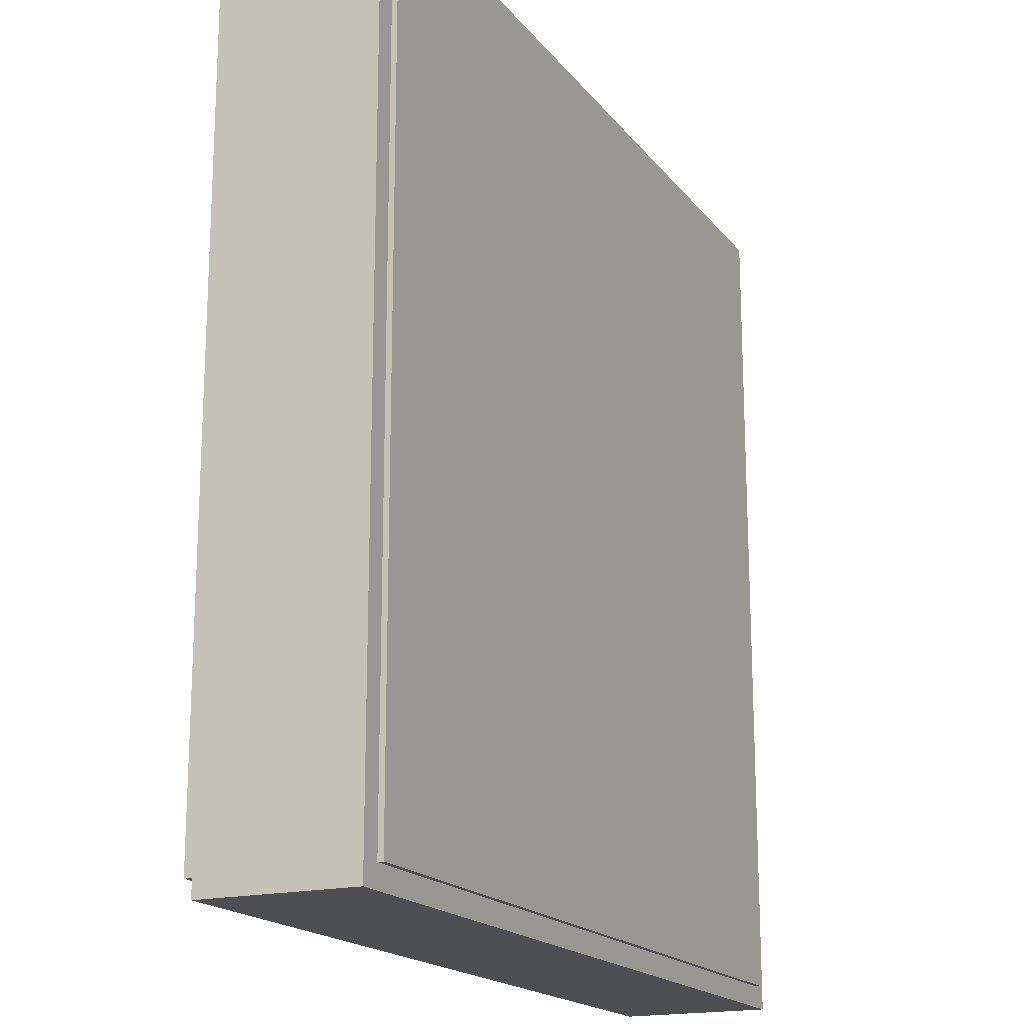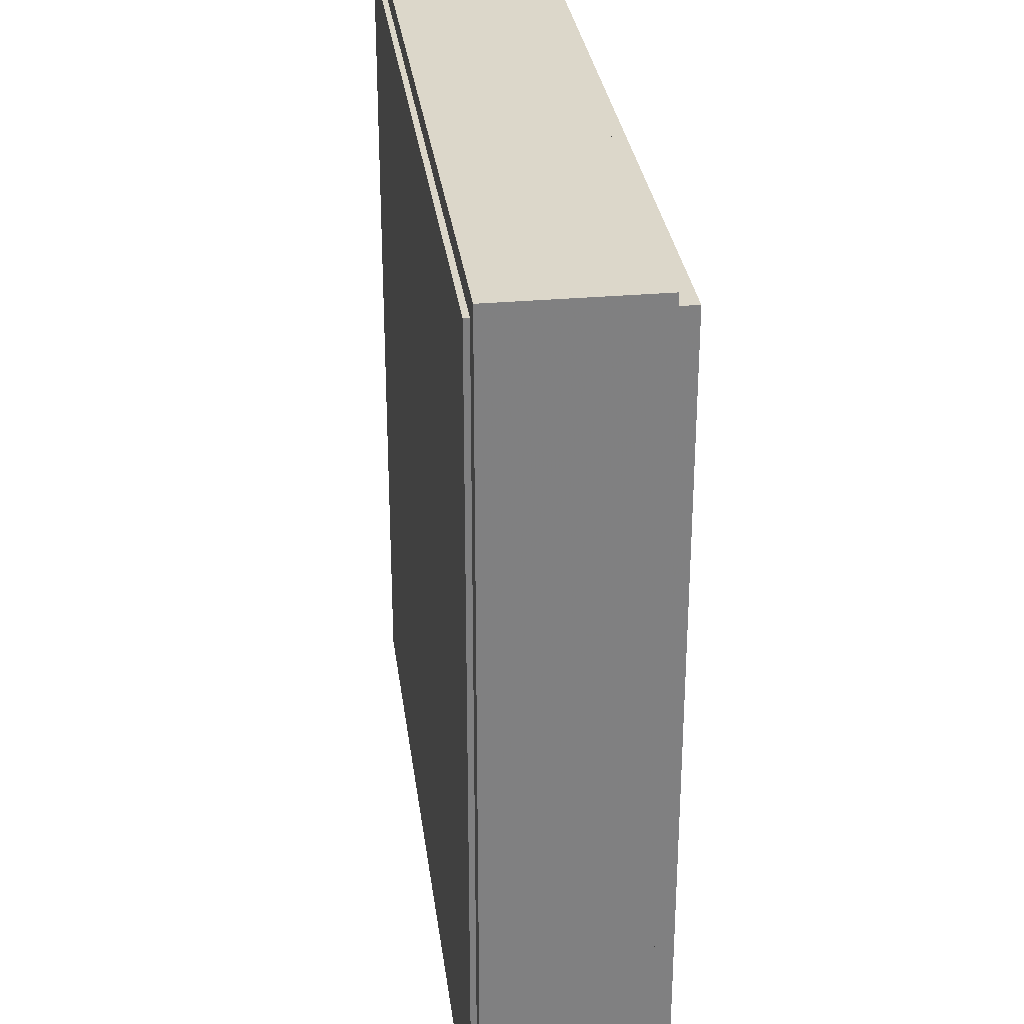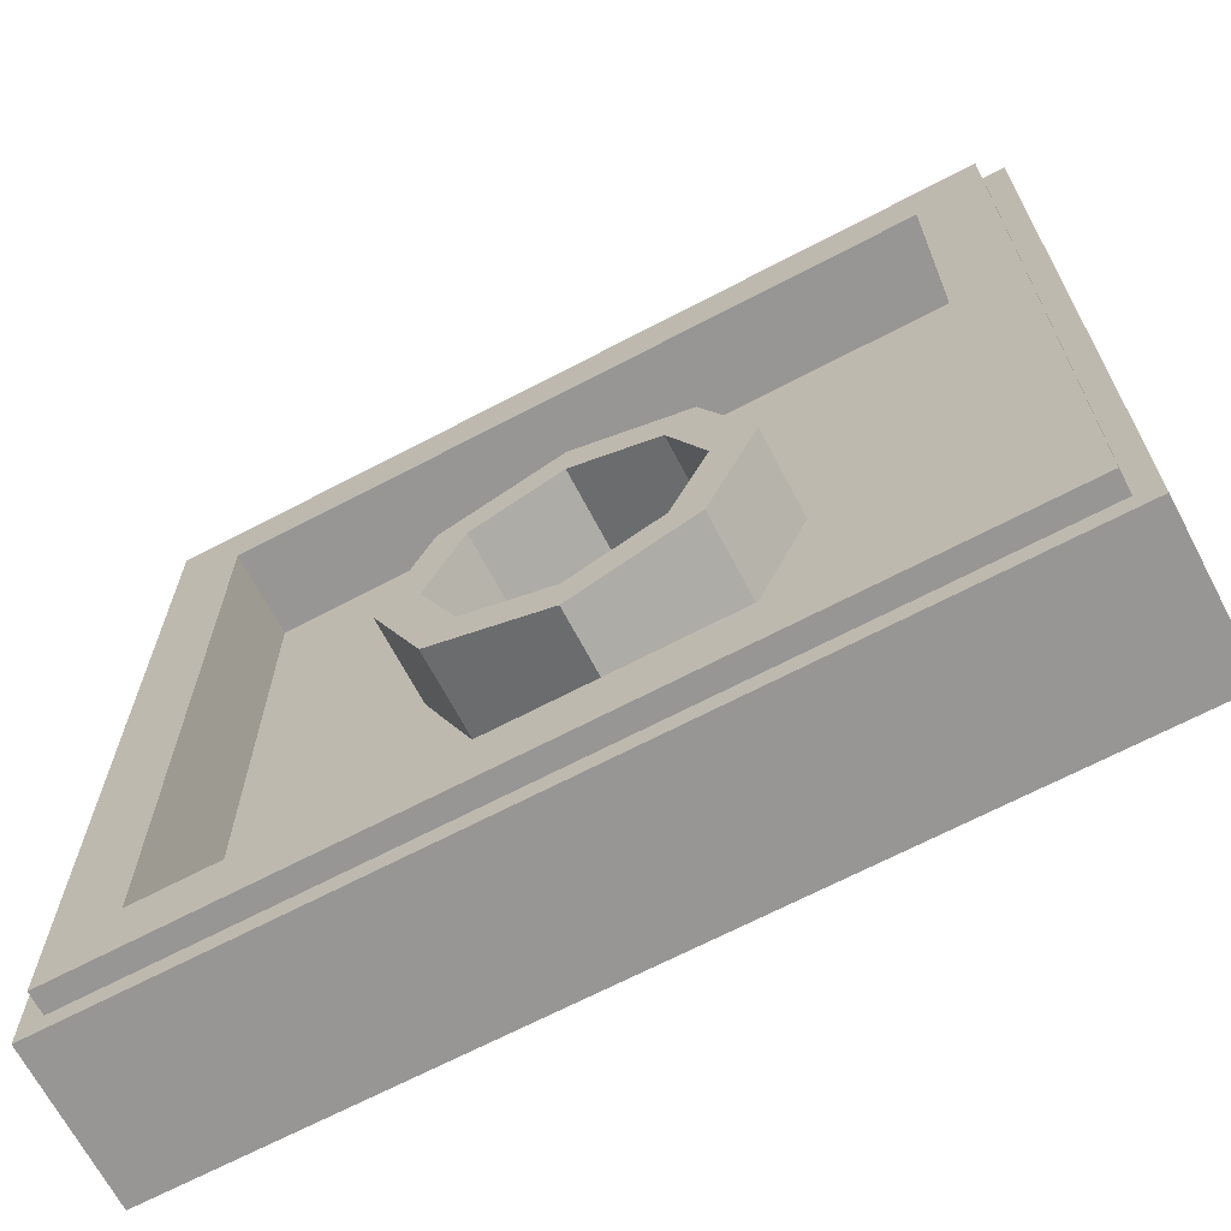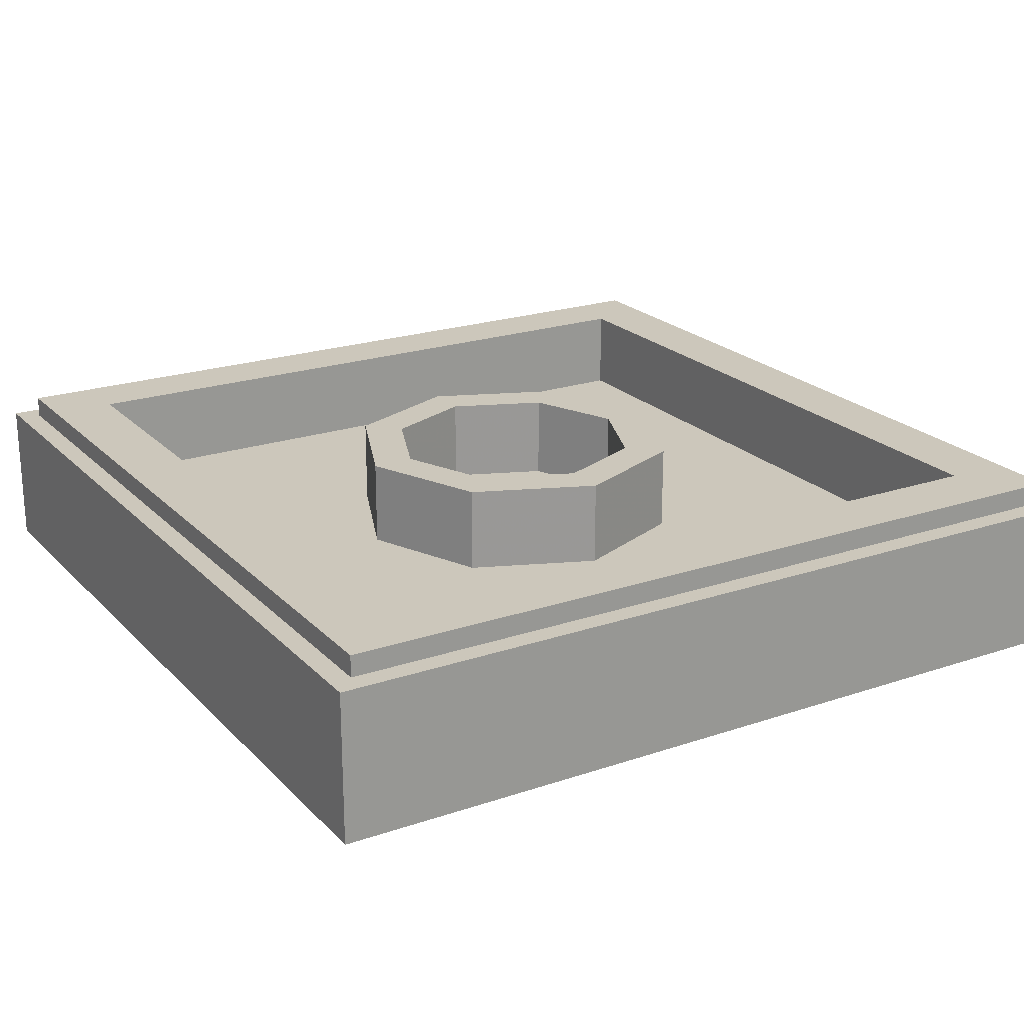
<metadata>
{"format":"obj","ext":"obj","renderer":"f3d","projection":"perspective","resolution":1024,"background":"white","views":[{"elev":-18.0,"azim":-64.4,"up":"+Z"},{"elev":30.4,"azim":82.7,"up":"+Z"},{"elev":-67.8,"azim":-152.3,"up":"+Z"},{"elev":21.7,"azim":-30.9,"up":"+Y"}]}
</metadata>
<code>
v -1 0.35 1
v -1 0 1
v 1 0 1
v 1 0.35 1
v -1 0.35 -1
v -1 0 -1
v -1 0 1
v -1 0.35 1
v 1 0.35 -1
v 1 0 -1
v -1 0 -1
v -1 0.35 -1
v 1 0.35 1
v 1 0 1
v 1 0 -1
v 1 0.35 -1
v -0.95 0.4 0.95
v -0.95 0.35 0.95
v 0.95 0.35 0.95
v 0.95 0.4 0.95
v -0.95 0.4 -0.95
v -0.95 0.35 -0.95
v -0.95 0.35 0.95
v -0.95 0.4 0.95
v 0.95 0.4 -0.95
v 0.95 0.35 -0.95
v -0.95 0.35 -0.95
v -0.95 0.4 -0.95
v 0.95 0.4 0.95
v 0.95 0.35 0.95
v 0.95 0.35 -0.95
v 0.95 0.4 -0.95
v -0.8 0.4 0.8
v -0.8 0.2 0.8
v 0.8 0.2 0.8
v 0.8 0.4 0.8
v -0.8 0.4 -0.8
v -0.8 0.2 -0.8
v -0.8 0.2 0.8
v -0.8 0.4 0.8
v 0.8 0.4 -0.8
v 0.8 0.2 -0.8
v -0.8 0.2 -0.8
v -0.8 0.4 -0.8
v 0.8 0.4 0.8
v 0.8 0.2 0.8
v 0.8 0.2 -0.8
v 0.8 0.4 -0.8
v 0.2121 0.4 0.2121
v 0.3 0.4 0
v 0.3 0.2 0
v 0.2121 0.2 0.2121
v 0 0.4 0.3
v 0.2121 0.4 0.2121
v 0.2121 0.2 0.2121
v 0 0.2 0.3
v -0.2121 0.4 0.2121
v 0 0.4 0.3
v 0 0.2 0.3
v -0.2121 0.2 0.2121
v -0.3 0.4 0
v -0.2121 0.4 0.2121
v -0.2121 0.2 0.2121
v -0.3 0.2 0
v -0.2121 0.4 -0.2121
v -0.3 0.4 0
v -0.3 0.2 0
v -0.2121 0.2 -0.2121
v 0 0.4 -0.3
v -0.2121 0.4 -0.2121
v -0.2121 0.2 -0.2121
v 0 0.2 -0.3
v 0.2121 0.4 -0.2121
v 0 0.4 -0.3
v 0 0.2 -0.3
v 0.2121 0.2 -0.2121
v 0.3 0.4 0
v 0.2121 0.4 -0.2121
v 0.2121 0.2 -0.2121
v 0.3 0.2 0
v 0.2828 0.4 0.2828
v 0.4 0.4 0
v 0.4 0.2 0
v 0.2828 0.2 0.2828
v 0 0.4 0.4
v 0.2828 0.4 0.2828
v 0.2828 0.2 0.2828
v 0 0.2 0.4
v -0.2828 0.4 0.2828
v 0 0.4 0.4
v 0 0.2 0.4
v -0.2828 0.2 0.2828
v -0.4 0.4 0
v -0.2828 0.4 0.2828
v -0.2828 0.2 0.2828
v -0.4 0.2 0
v -0.2828 0.4 -0.2828
v -0.4 0.4 0
v -0.4 0.2 0
v -0.2828 0.2 -0.2828
v 0 0.4 -0.4
v -0.2828 0.4 -0.2828
v -0.2828 0.2 -0.2828
v 0 0.2 -0.4
v 0.2828 0.4 -0.2828
v 0 0.4 -0.4
v 0 0.2 -0.4
v 0.2828 0.2 -0.2828
v 0.4 0.4 0
v 0.2828 0.4 -0.2828
v 0.2828 0.2 -0.2828
v 0.4 0.2 0
v 0.4 0.4 0
v 0.2828 0.4 0.2828
v 0.2121 0.4 0.2121
v 0.3 0.4 0
v 0.2828 0.4 0.2828
v 0 0.4 0.4
v 0 0.4 0.3
v 0.2121 0.4 0.2121
v 0 0.4 0.4
v -0.2828 0.4 0.2828
v -0.2121 0.4 0.2121
v 0 0.4 0.3
v -0.2828 0.4 0.2828
v -0.4 0.4 0
v -0.3 0.4 0
v -0.2121 0.4 0.2121
v -0.4 0.4 0
v -0.2828 0.4 -0.2828
v -0.2121 0.4 -0.2121
v -0.3 0.4 0
v -0.2828 0.4 -0.2828
v 0 0.4 -0.4
v 0 0.4 -0.3
v -0.2121 0.4 -0.2121
v 0 0.4 -0.4
v 0.2828 0.4 -0.2828
v 0.2121 0.4 -0.2121
v 0 0.4 -0.3
v 0.2828 0.4 -0.2828
v 0.4 0.4 0
v 0.3 0.4 0
v 0.2121 0.4 -0.2121
v 0 0.2 0
v 0.3 0.2 0
v 0.2121 0.2 0.2121
v 0 0.2 0
v 0.2121 0.2 0.2121
v 0 0.2 0.3
v 0 0.2 0
v 0 0.2 0.3
v -0.2121 0.2 0.2121
v 0 0.2 0
v -0.2121 0.2 0.2121
v -0.3 0.2 0
v 0 0.2 0
v -0.3 0.2 0
v -0.2121 0.2 -0.2121
v 0 0.2 0
v -0.2121 0.2 -0.2121
v 0 0.2 -0.3
v 0 0.2 0
v 0 0.2 -0.3
v 0.2121 0.2 -0.2121
v 0 0.2 0
v 0.2121 0.2 -0.2121
v 0.3 0.2 0
v 0.4 0.2 0.4
v 0.2828 0.2 0.2828
v 0.4 0.2 0
v 0.4 0.2 0.4
v 0 0.2 0.4
v 0.2828 0.2 0.2828
v -0.4 0.2 0.4
v -0.2828 0.2 0.2828
v 0 0.2 0.4
v -0.4 0.2 0.4
v -0.4 0.2 0
v -0.2828 0.2 0.2828
v -0.4 0.2 -0.4
v -0.2828 0.2 -0.2828
v -0.4 0.2 0
v -0.4 0.2 -0.4
v 0 0.2 -0.4
v -0.2828 0.2 -0.2828
v 0.4 0.2 -0.4
v 0.2828 0.2 -0.2828
v 0 0.2 -0.4
v 0.4 0.2 -0.4
v 0.4 0.2 0
v 0.2828 0.2 -0.2828
v -0.95 0.35 -0.95
v 0.95 0.35 -0.95
v 1 0.35 -1
v -1 0.35 -1
v 1 0.35 -1
v 0.95 0.35 -0.95
v 0.95 0.35 0.95
v 1 0.35 1
v 1 0.35 1
v 0.95 0.35 0.95
v -0.95 0.35 0.95
v -1 0.35 1
v -1 0.35 1
v -0.95 0.35 0.95
v -0.95 0.35 -0.95
v -1 0.35 -1
v -0.8 0.4 -0.8
v 0.8 0.4 -0.8
v 0.95 0.4 -0.95
v -0.95 0.4 -0.95
v 0.95 0.4 -0.95
v 0.8 0.4 -0.8
v 0.8 0.4 0.8
v 0.95 0.4 0.95
v 0.95 0.4 0.95
v 0.8 0.4 0.8
v -0.8 0.4 0.8
v -0.95 0.4 0.95
v -0.95 0.4 0.95
v -0.8 0.4 0.8
v -0.8 0.4 -0.8
v -0.95 0.4 -0.95
v -0.4 0.2 -0.4
v 0.4 0.2 -0.4
v 0.8 0.2 -0.8
v -0.8 0.2 -0.8
v 0.8 0.2 -0.8
v 0.4 0.2 -0.4
v 0.4 0.2 0.4
v 0.8 0.2 0.8
v 0.8 0.2 0.8
v 0.4 0.2 0.4
v -0.4 0.2 0.4
v -0.8 0.2 0.8
v -0.8 0.2 0.8
v -0.4 0.2 0.4
v -0.4 0.2 -0.4
v -0.8 0.2 -0.8
v -1 0 -1
v 1 0 -1
v 1 0 1
v -1 0 1
v 0.95 0 0.95
v 0.95 0 -0.95
v -0.95 0 -0.95
v -0.95 0 0.95
v -0.95 -0.0125 0.95
v 0.95 -0.0125 0.95
v 0.95 0 0.95
v -0.95 0 0.95
v -0.95 -0.0125 -0.95
v -0.95 -0.0125 0.95
v -0.95 0 0.95
v -0.95 0 -0.95
v 0.95 -0.0125 -0.95
v -0.95 -0.0125 -0.95
v -0.95 0 -0.95
v 0.95 0 -0.95
v 0.95 -0.0125 0.95
v 0.95 -0.0125 -0.95
v 0.95 0 -0.95
v 0.95 0 0.95
v -0.05 -0.0125 0.05
v -0.95 -0.0125 0.05
v -0.95 -0.0125 -0.05
v -0.05 -0.0125 -0.05
v 0.05 -0.0125 0.05
v -0.05 -0.0125 0.05
v -0.05 -0.0125 -0.05
v 0.05 -0.0125 -0.05
v 0.95 -0.0125 0.05
v 0.05 -0.0125 0.05
v 0.05 -0.0125 -0.05
v 0.95 -0.0125 -0.05
v 0.05 -0.0125 -0.05
v -0.05 -0.0125 -0.05
v -0.05 -0.0125 -0.15
v 0.05 -0.0125 -0.15
v -0.8 -0.0125 -0.9
v -0.5 -0.0125 -0.9
v -0.4619 -0.0125 -0.7587
v -0.7391 -0.0125 -0.6439
v -0.7391 -0.0125 -0.6439
v -0.4619 -0.0125 -0.7587
v -0.3536 -0.0125 -0.5964
v -0.5657 -0.0125 -0.3843
v -0.5657 -0.0125 -0.3843
v -0.3536 -0.0125 -0.5964
v -0.1913 -0.0125 -0.4881
v -0.3061 -0.0125 -0.2109
v -0.3061 -0.0125 -0.2109
v -0.1913 -0.0125 -0.4881
v -0.05 -0.0125 -0.45
v -0.05 -0.0125 -0.15
v 0.05 -0.0125 -0.15
v -0.05 -0.0125 -0.15
v -0.05 -0.0125 -0.45
v 0.05 -0.0125 -0.45
v 0.05 -0.0125 -0.15
v 0.05 -0.0125 -0.45
v 0.1913 -0.0125 -0.4881
v 0.3061 -0.0125 -0.2109
v 0.3061 -0.0125 -0.2109
v 0.1913 -0.0125 -0.4881
v 0.3536 -0.0125 -0.5964
v 0.5657 -0.0125 -0.3843
v 0.5657 -0.0125 -0.3843
v 0.3536 -0.0125 -0.5964
v 0.475 -0.0125 -0.775
v 0.7 -0.0125 -0.55
v 0.475 -0.0125 -0.775
v 0.35 -0.0125 -0.9
v 0.85 -0.0125 -0.9
v 0.7 -0.0125 -0.55
v 0.475 -0.0125 -0.775
v 0.85 -0.0125 -0.9
v 0.85 -0.0125 -0.4
v 0.7 -0.0125 -0.55
v 0.85 -0.0125 -0.9
v 0.05 -0.0125 -0.45
v -0.05 -0.0125 -0.45
v -0.05 -0.0125 -0.95
v 0.05 -0.0125 -0.95
v -0.05 -0.0125 -0.15
v -0.05 -0.0125 -0.05
v -0.95 -0.0125 -0.05
v -0.3061 -0.0125 -0.2109
v -0.95 -0.0125 -0.05
v -0.5657 -0.0125 -0.3843
v -0.3061 -0.0125 -0.2109
v -0.95 -0.0125 -0.05
v -0.7391 -0.0125 -0.6439
v -0.5657 -0.0125 -0.3843
v -0.8 -0.0125 -0.9
v -0.7391 -0.0125 -0.6439
v -0.95 -0.0125 -0.05
v -0.95 -0.0125 -0.95
v -0.5 -0.0125 -0.9
v -0.8 -0.0125 -0.9
v -0.95 -0.0125 -0.95
v -0.05 -0.0125 -0.95
v -0.4619 -0.0125 -0.7587
v -0.5 -0.0125 -0.9
v -0.05 -0.0125 -0.95
v -0.3536 -0.0125 -0.5964
v -0.1913 -0.0125 -0.4881
v -0.3536 -0.0125 -0.5964
v -0.05 -0.0125 -0.95
v -0.05 -0.0125 -0.45
v 0.35 -0.0125 -0.9
v 0.05 -0.0125 -0.95
v 0.95 -0.0125 -0.95
v 0.85 -0.0125 -0.9
v 0.05 -0.0125 -0.95
v 0.35 -0.0125 -0.9
v 0.475 -0.0125 -0.775
v 0.3536 -0.0125 -0.5964
v 0.05 -0.0125 -0.95
v 0.3536 -0.0125 -0.5964
v 0.1913 -0.0125 -0.4881
v 0.05 -0.0125 -0.45
v 0.85 -0.0125 -0.4
v 0.85 -0.0125 -0.9
v 0.95 -0.0125 -0.95
v 0.95 -0.0125 -0.05
v 0.7 -0.0125 -0.55
v 0.85 -0.0125 -0.4
v 0.95 -0.0125 -0.05
v 0.5657 -0.0125 -0.3843
v 0.95 -0.0125 -0.05
v 0.3061 -0.0125 -0.2109
v 0.5657 -0.0125 -0.3843
v 0.05 -0.0125 -0.15
v 0.3061 -0.0125 -0.2109
v 0.95 -0.0125 -0.05
v 0.05 -0.0125 -0.05
v -0.05 -0.0125 0.15
v -0.05 -0.0125 0.05
v 0.05 -0.0125 0.05
v 0.05 -0.0125 0.15
v -0.4619 -0.0125 0.7587
v -0.5 -0.0125 0.9
v -0.8 -0.0125 0.9
v -0.7391 -0.0125 0.6439
v -0.3536 -0.0125 0.5964
v -0.4619 -0.0125 0.7587
v -0.7391 -0.0125 0.6439
v -0.5657 -0.0125 0.3843
v -0.1913 -0.0125 0.4881
v -0.3536 -0.0125 0.5964
v -0.5657 -0.0125 0.3843
v -0.3061 -0.0125 0.2109
v -0.05 -0.0125 0.45
v -0.1913 -0.0125 0.4881
v -0.3061 -0.0125 0.2109
v -0.05 -0.0125 0.15
v -0.05 -0.0125 0.45
v -0.05 -0.0125 0.15
v 0.05 -0.0125 0.15
v 0.05 -0.0125 0.45
v 0.1913 -0.0125 0.4881
v 0.05 -0.0125 0.45
v 0.05 -0.0125 0.15
v 0.3061 -0.0125 0.2109
v 0.3536 -0.0125 0.5964
v 0.1913 -0.0125 0.4881
v 0.3061 -0.0125 0.2109
v 0.5657 -0.0125 0.3843
v 0.475 -0.0125 0.775
v 0.3536 -0.0125 0.5964
v 0.5657 -0.0125 0.3843
v 0.7 -0.0125 0.55
v 0.85 -0.0125 0.9
v 0.35 -0.0125 0.9
v 0.475 -0.0125 0.775
v 0.85 -0.0125 0.9
v 0.475 -0.0125 0.775
v 0.7 -0.0125 0.55
v 0.85 -0.0125 0.9
v 0.7 -0.0125 0.55
v 0.85 -0.0125 0.4
v 0.05 -0.0125 0.95
v -0.05 -0.0125 0.95
v -0.05 -0.0125 0.45
v 0.05 -0.0125 0.45
v -0.5 -0.0125 0.9
v -0.05 -0.0125 0.95
v -0.95 -0.0125 0.95
v -0.8 -0.0125 0.9
v -0.05 -0.0125 0.95
v -0.5 -0.0125 0.9
v -0.4619 -0.0125 0.7587
v -0.3536 -0.0125 0.5964
v -0.05 -0.0125 0.95
v -0.3536 -0.0125 0.5964
v -0.1913 -0.0125 0.4881
v -0.05 -0.0125 0.45
v -0.8 -0.0125 0.9
v -0.95 -0.0125 0.95
v -0.95 -0.0125 0.05
v -0.7391 -0.0125 0.6439
v -0.7391 -0.0125 0.6439
v -0.95 -0.0125 0.05
v -0.5657 -0.0125 0.3843
v -0.5657 -0.0125 0.3843
v -0.95 -0.0125 0.05
v -0.3061 -0.0125 0.2109
v -0.05 -0.0125 0.15
v -0.3061 -0.0125 0.2109
v -0.95 -0.0125 0.05
v -0.05 -0.0125 0.05
v 0.05 -0.0125 0.15
v 0.05 -0.0125 0.05
v 0.95 -0.0125 0.05
v 0.3061 -0.0125 0.2109
v 0.5657 -0.0125 0.3843
v 0.3061 -0.0125 0.2109
v 0.95 -0.0125 0.05
v 0.85 -0.0125 0.4
v 0.7 -0.0125 0.55
v 0.5657 -0.0125 0.3843
v 0.85 -0.0125 0.4
v 0.85 -0.0125 0.4
v 0.95 -0.0125 0.05
v 0.95 -0.0125 0.95
v 0.85 -0.0125 0.9
v 0.35 -0.0125 0.9
v 0.85 -0.0125 0.9
v 0.95 -0.0125 0.95
v 0.05 -0.0125 0.95
v 0.475 -0.0125 0.775
v 0.35 -0.0125 0.9
v 0.05 -0.0125 0.95
v 0.3536 -0.0125 0.5964
v 0.1913 -0.0125 0.4881
v 0.3536 -0.0125 0.5964
v 0.05 -0.0125 0.95
v 0.05 -0.0125 0.45
g mesh1757661
f 1 2 3
f 3 4 1
f 5 6 7
f 7 8 5
f 9 10 11
f 11 12 9
f 13 14 15
f 15 16 13
g mesh1757663
f 17 18 19
f 19 20 17
f 21 22 23
f 23 24 21
f 25 26 27
f 27 28 25
f 29 30 31
f 31 32 29
g mesh1757665
f 33 35 34
f 35 33 36
f 37 39 38
f 39 37 40
f 41 43 42
f 43 41 44
f 45 47 46
f 47 45 48
g mesh1757672
f 49 50 51
f 51 52 49
f 53 54 55
f 55 56 53
f 57 58 59
f 59 60 57
f 61 62 63
f 63 64 61
f 65 66 67
f 67 68 65
f 69 70 71
f 71 72 69
f 73 74 75
f 75 76 73
f 77 78 79
f 79 80 77
g mesh1757674
f 81 83 82
f 83 81 84
f 85 87 86
f 87 85 88
f 89 91 90
f 91 89 92
f 93 95 94
f 95 93 96
f 97 99 98
f 99 97 100
f 101 103 102
f 103 101 104
f 105 107 106
f 107 105 108
f 109 111 110
f 111 109 112
g mesh1757676
f 113 115 114
f 115 113 116
f 117 119 118
f 119 117 120
f 121 123 122
f 123 121 124
f 125 127 126
f 127 125 128
f 129 131 130
f 131 129 132
f 133 135 134
f 135 133 136
f 137 139 138
f 139 137 140
f 141 143 142
f 143 141 144
g mesh1757679
f 145 147 146
f 148 150 149
f 151 153 152
f 154 156 155
f 157 159 158
f 160 162 161
f 163 165 164
f 166 168 167
g mesh1757681
f 169 171 170
f 172 174 173
f 175 177 176
f 178 180 179
f 181 183 182
f 184 186 185
f 187 189 188
f 190 192 191
g mesh1757683
f 193 194 195
f 195 196 193
f 197 198 199
f 199 200 197
f 201 202 203
f 203 204 201
f 205 206 207
f 207 208 205
g mesh1757684
f 209 210 211
f 211 212 209
f 213 214 215
f 215 216 213
f 217 218 219
f 219 220 217
f 221 222 223
f 223 224 221
g mesh1757685
f 225 226 227
f 227 228 225
f 229 230 231
f 231 232 229
f 233 234 235
f 235 236 233
f 237 238 239
f 239 240 237
f 241 242 243
f 243 244 241
g mesh1757689
f 245 246 247
f 247 248 245
f 249 250 251
f 251 252 249
f 253 254 255
f 255 256 253
f 257 258 259
f 259 260 257
f 261 262 263
f 263 264 261
f 265 266 267
f 267 268 265
f 269 270 271
f 271 272 269
f 273 274 275
f 275 276 273
f 277 278 279
f 279 280 277
f 281 282 283
f 283 284 281
f 285 286 287
f 287 288 285
f 289 290 291
f 291 292 289
f 293 294 295
f 295 296 293
f 297 298 299
f 299 300 297
f 301 302 303
f 303 304 301
f 305 306 307
f 307 308 305
f 309 310 311
f 311 312 309
f 313 314 315
f 316 317 318
f 319 320 321
f 322 323 324
f 324 325 322
f 326 327 328
f 328 329 326
f 330 331 332
f 333 334 335
f 336 337 338
f 338 339 336
f 340 341 342
f 342 343 340
f 344 345 346
f 346 347 344
f 348 349 350
f 350 351 348
f 352 353 354
f 354 355 352
f 356 357 358
f 358 359 356
f 360 361 362
f 362 363 360
f 364 365 366
f 366 367 364
f 368 369 370
f 370 371 368
f 372 373 374
f 375 376 377
f 377 378 375
f 379 380 381
f 381 382 379
f 383 384 385
f 385 386 383
f 387 388 389
f 389 390 387
f 391 392 393
f 393 394 391
f 395 396 397
f 397 398 395
f 399 400 401
f 401 402 399
f 403 404 405
f 405 406 403
f 407 408 409
f 409 410 407
f 411 412 413
f 413 414 411
f 415 416 417
f 418 419 420
f 421 422 423
f 424 425 426
f 426 427 424
f 428 429 430
f 430 431 428
f 432 433 434
f 434 435 432
f 436 437 438
f 438 439 436
f 440 441 442
f 442 443 440
f 444 445 446
f 447 448 449
f 450 451 452
f 452 453 450
f 454 455 456
f 456 457 454
f 458 459 460
f 460 461 458
f 462 463 464
f 465 466 467
f 467 468 465
f 469 470 471
f 471 472 469
f 473 474 475
f 475 476 473
f 477 478 479
f 479 480 477

</code>
